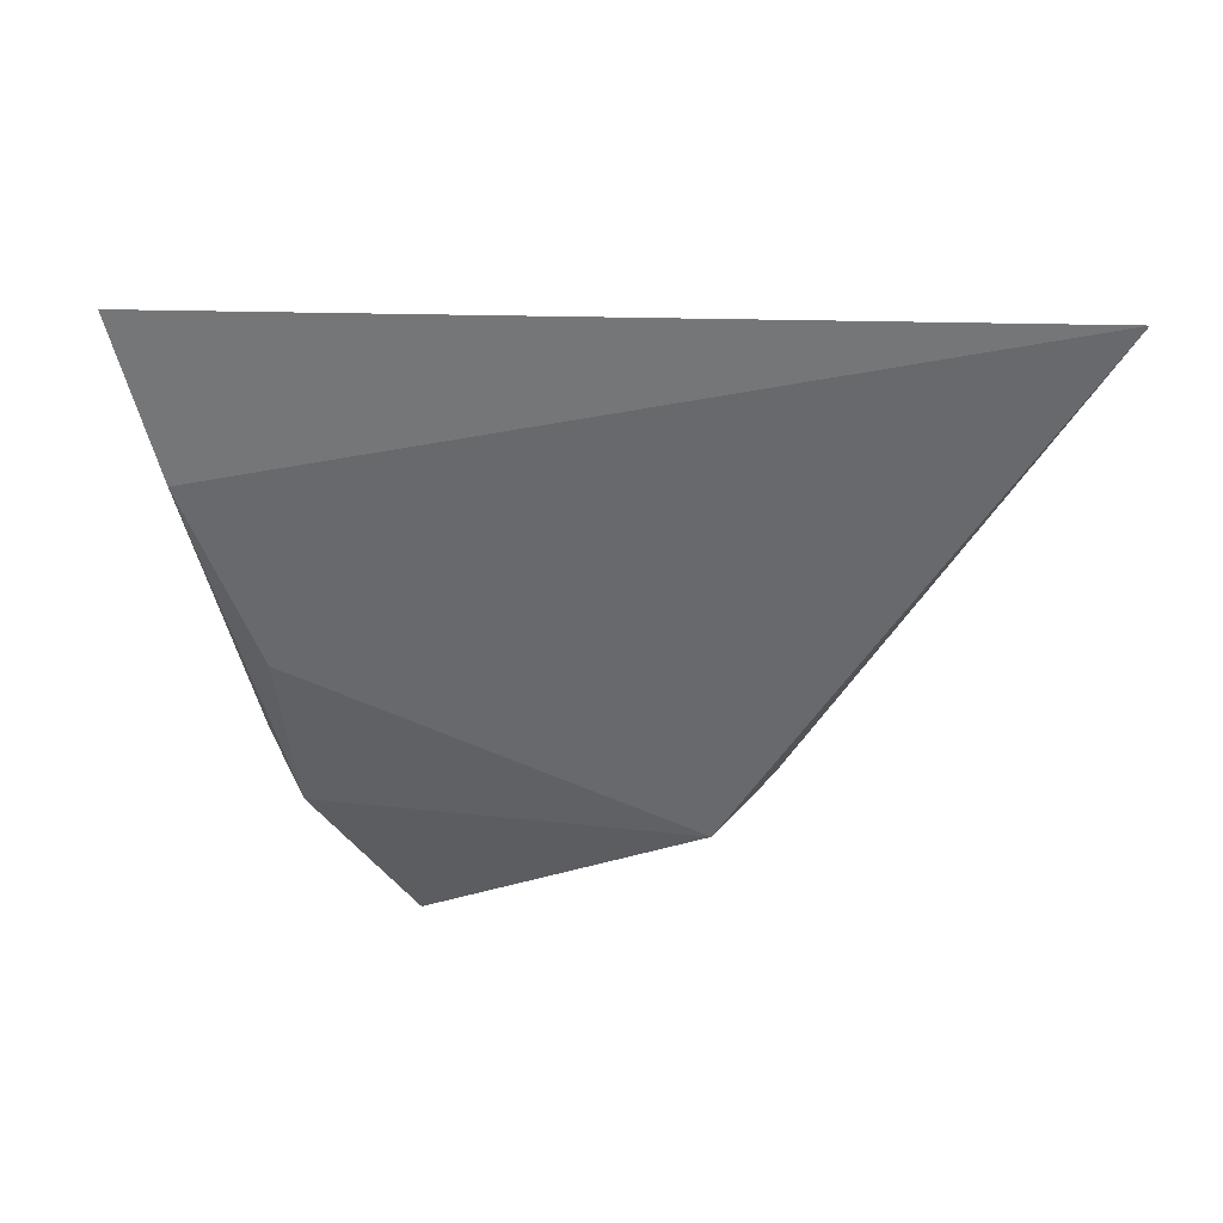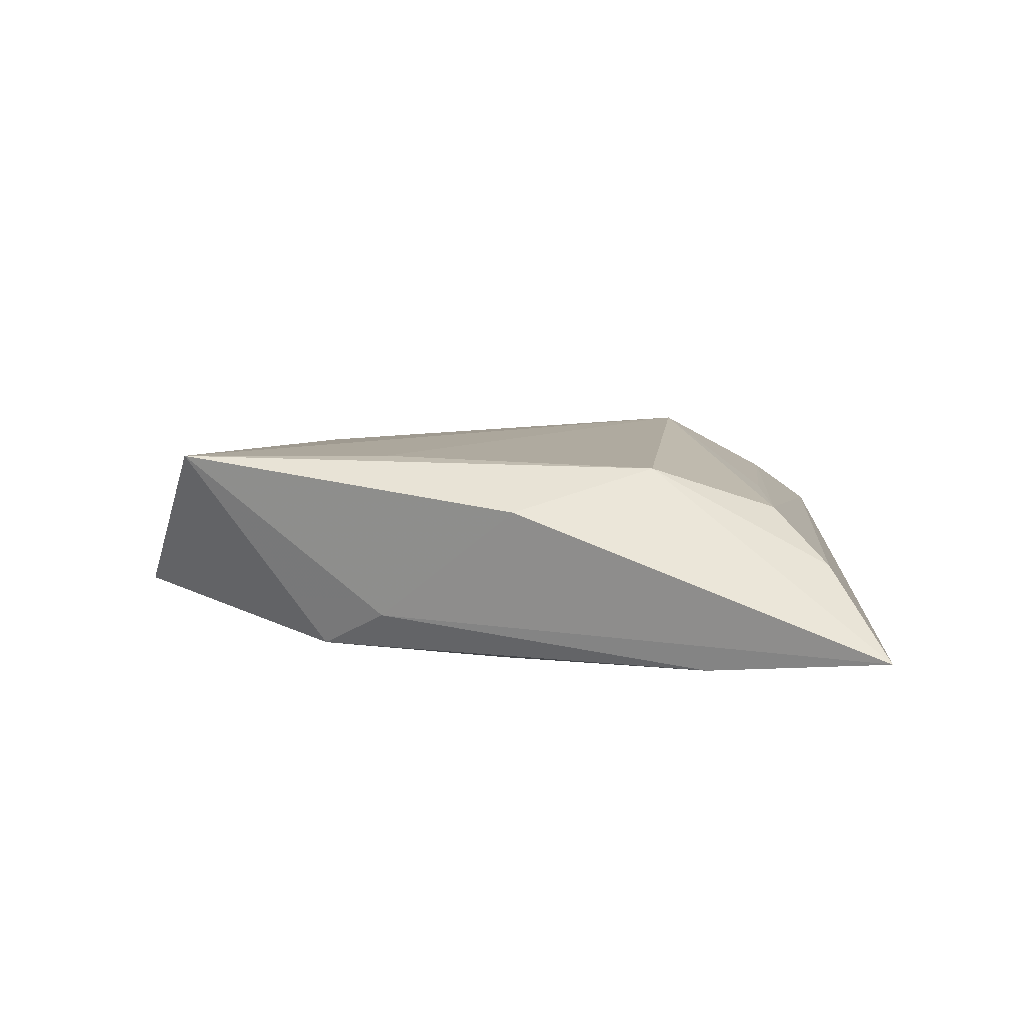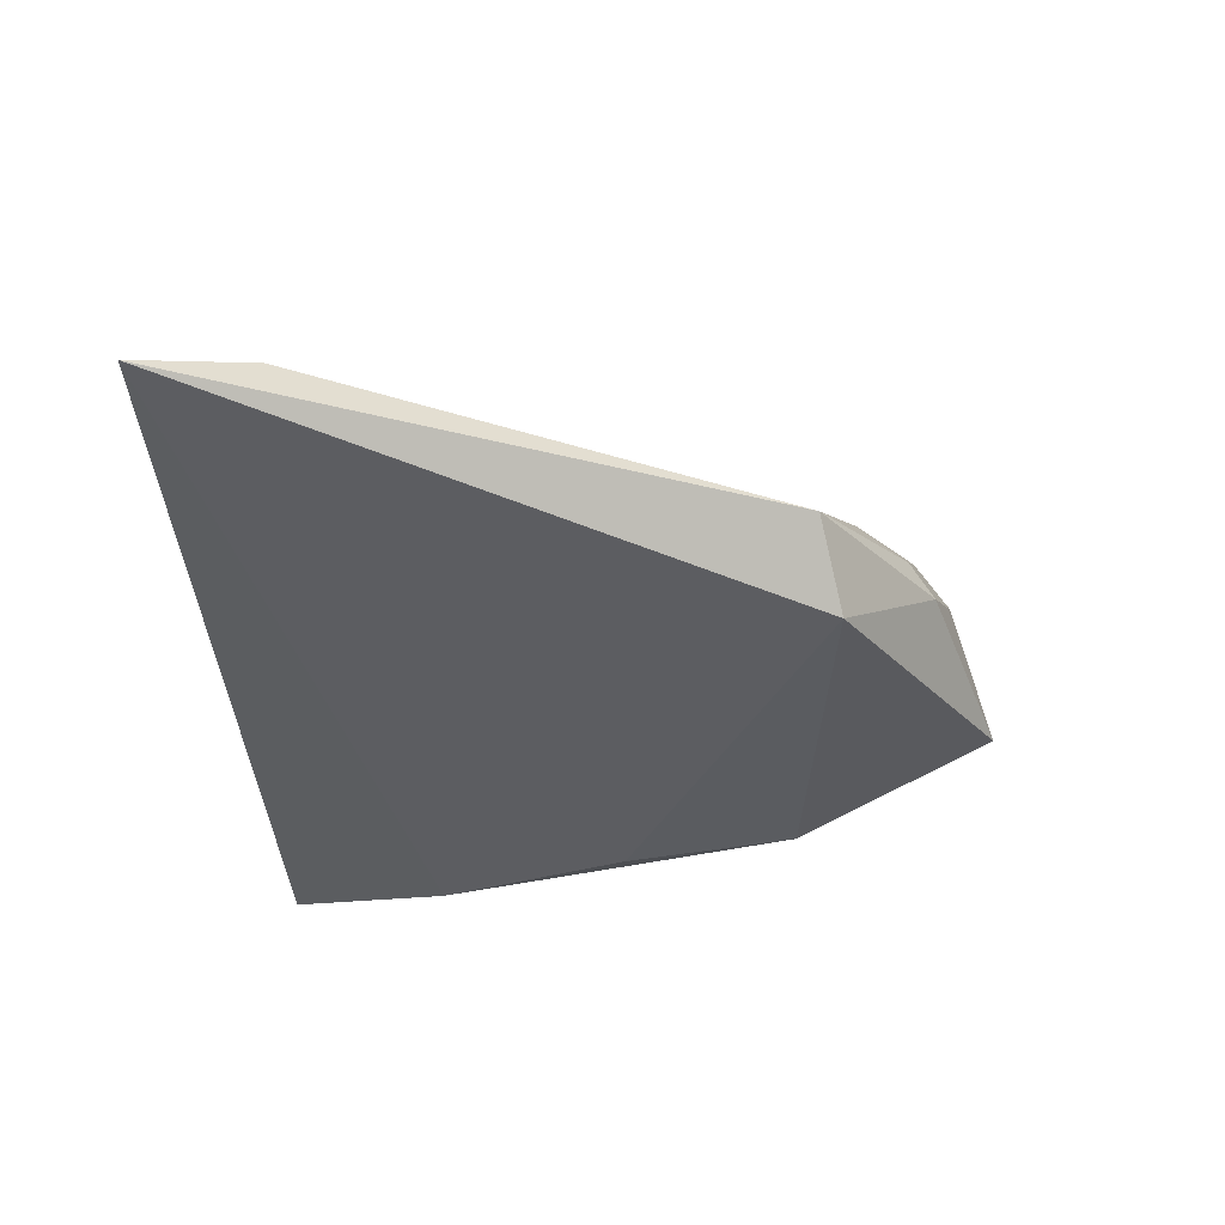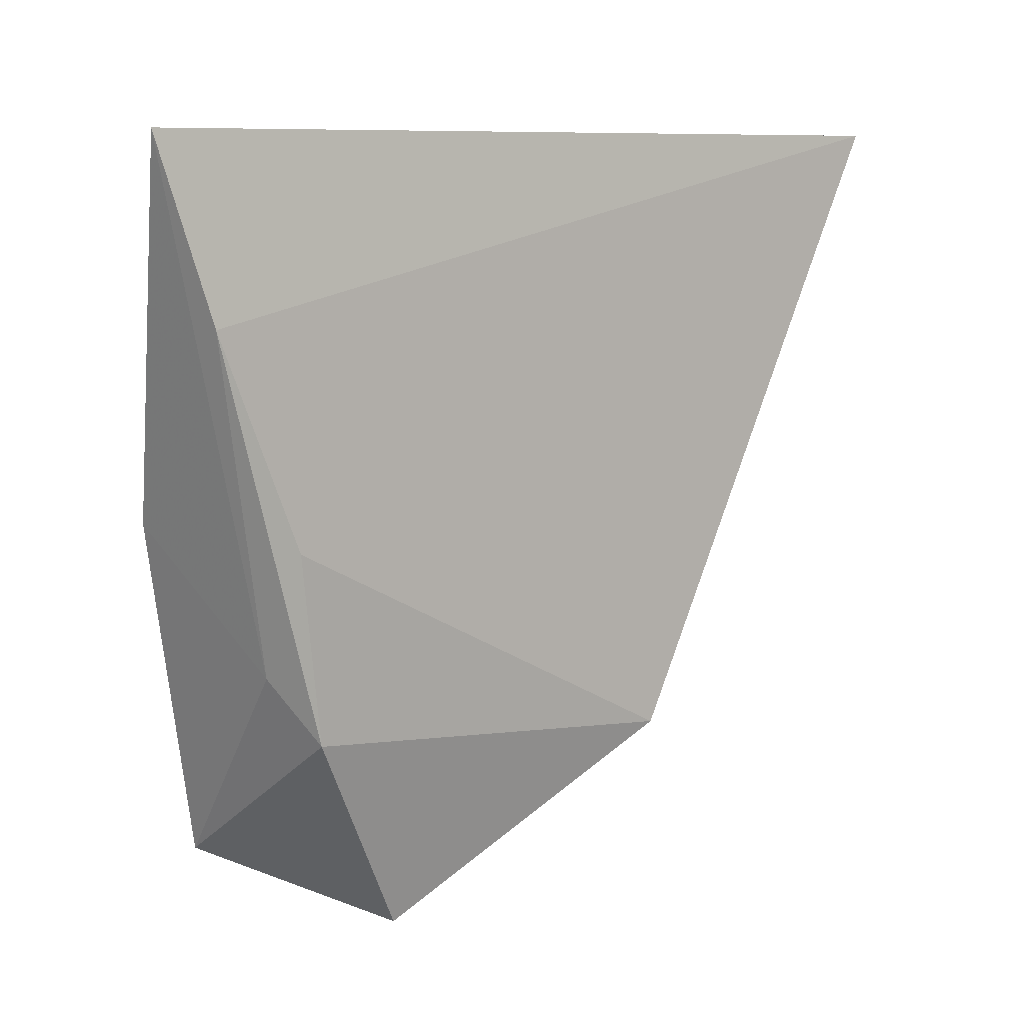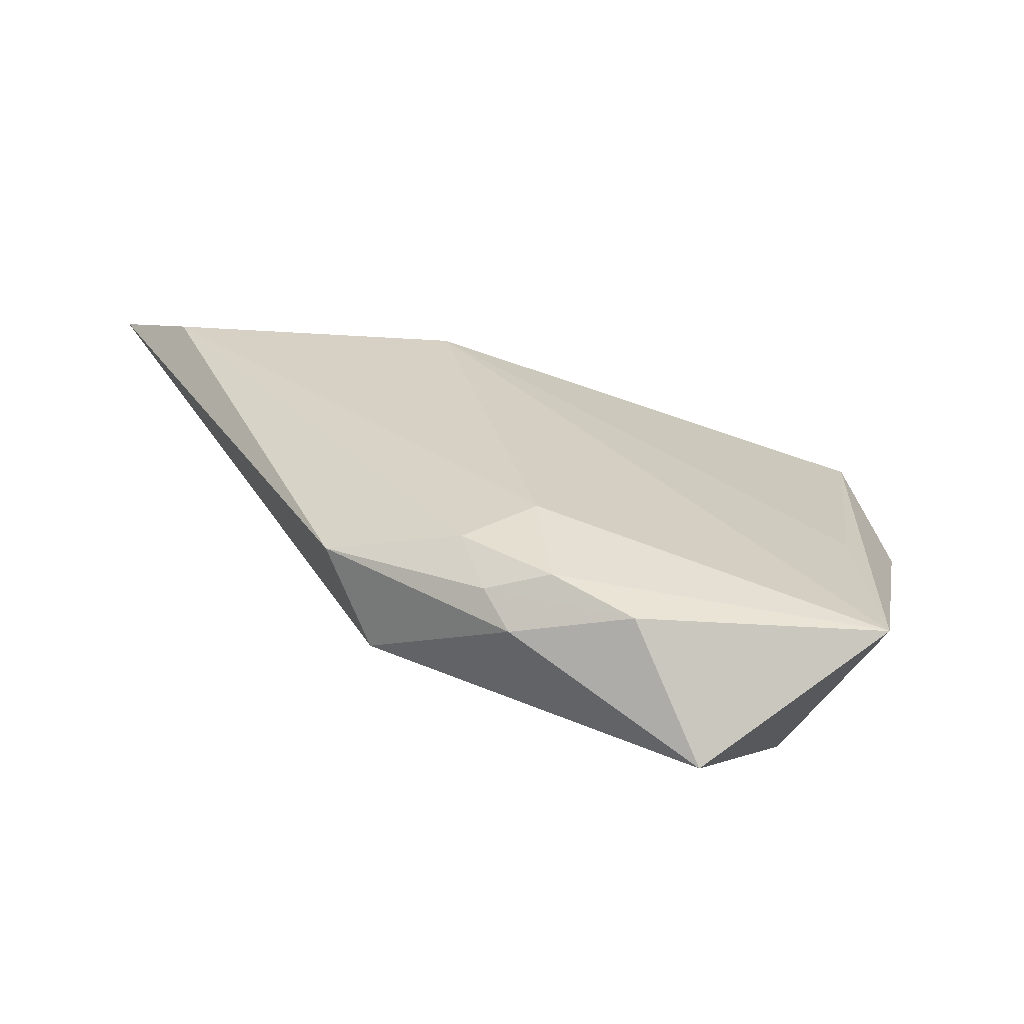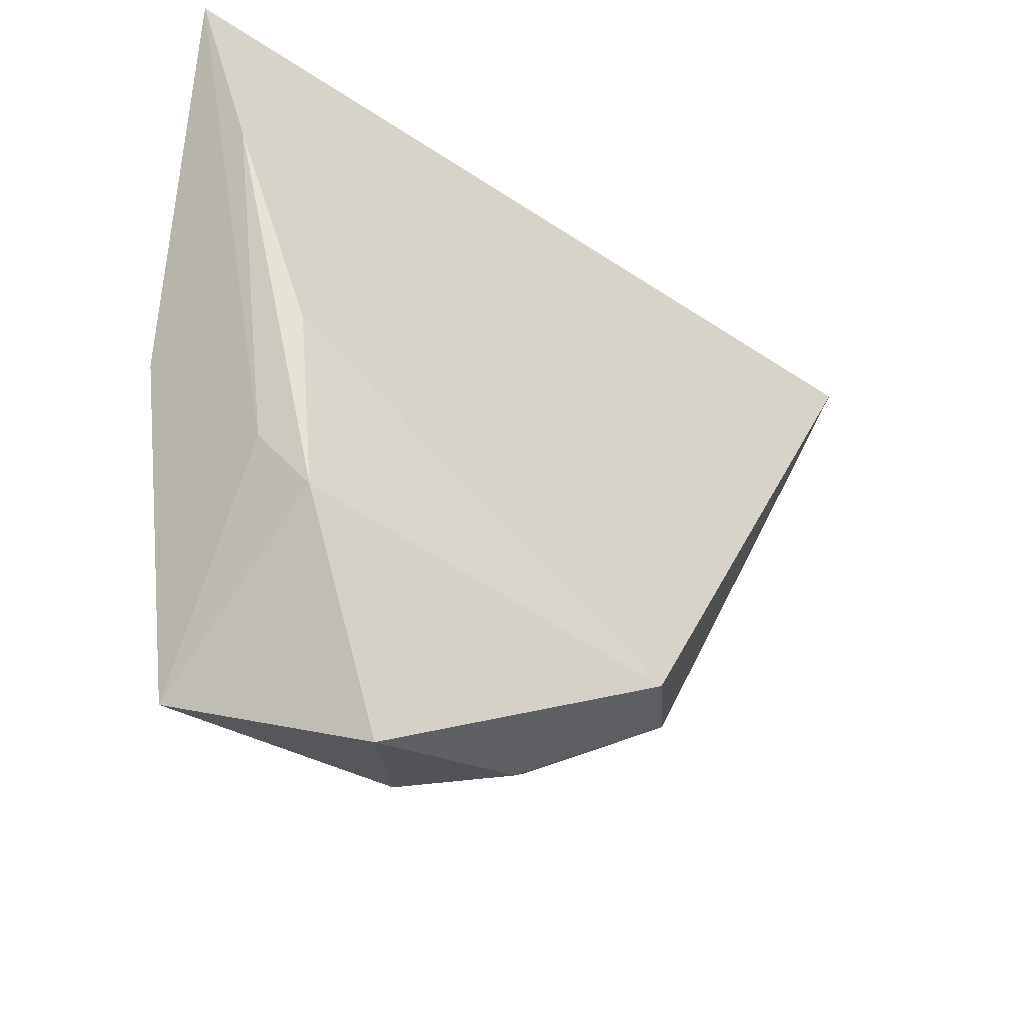
<metadata>
{"format":"obj","ext":"obj","renderer":"f3d","projection":"perspective","resolution":1024,"background":"white","views":[{"elev":-49.8,"azim":177.5,"up":"+Z"},{"elev":8.3,"azim":92.7,"up":"+Z"},{"elev":-34.2,"azim":-86.8,"up":"+Z"},{"elev":8.7,"azim":141.3,"up":"+Y"},{"elev":-69.9,"azim":-17.1,"up":"+Y"},{"elev":-39.4,"azim":142.2,"up":"+Y"}]}
</metadata>
<code>
v 0.0253 -0.02477 -0.01069
v -0.01346 -0.03768 0.00303
v -0.007311 -0.03886 0.007068
v 0.03639 -0.00173 0.006849
v -0.03007 -0.02715 -0.001614
v 0.02769 -0.04091 0.01209
v 0.03753 0.02031 -0.01093
v -0.009727 -0.02792 0.01006
v -0.01683 -0.03192 0.005869
v 0.03062 0.01408 0.01127
v 0.02821 -0.003482 -0.01164
v -0.06218 0.04039 -0.004641
v 0.02944 -0.01753 -0.006493
v -0.02178 0.01756 0.01209
v 0.02644 -0.01712 0.01209
v -0.02244 -0.02941 -0.01028
v 0.04317 0.04039 -0.008747
v 0.00836 0.028 0.006425
v 0.02775 0.02835 0.006471
v 0.01221 -0.04838 -0.005283
v 0.03435 0.0342 0.0007193
v 0.001615 -0.04354 0.006707
v -0.009923 -0.04072 0.0003364
v -0.05436 0.02809 0.0009619
v -0.04143 0.03159 0.002998
f 20 6 22
f 17 10 4
f 4 10 6
f 4 13 17
f 6 13 4
f 10 19 14
f 20 16 1
f 1 6 20
f 1 13 6
f 3 22 6
f 21 10 17
f 21 19 10
f 21 17 12
f 12 19 21
f 24 14 12
f 25 19 12
f 12 14 25
f 6 10 15
f 15 14 6
f 10 14 15
f 11 1 16
f 17 13 7
f 13 1 7
f 1 11 7
f 12 17 7
f 7 16 12
f 7 11 16
f 9 3 8
f 8 24 9
f 14 24 8
f 6 14 8
f 8 3 6
f 9 24 5
f 12 16 5
f 5 24 12
f 18 14 19
f 19 25 18
f 18 25 14
f 2 3 9
f 9 5 2
f 22 3 2
f 20 22 23
f 22 2 23
f 23 16 20
f 23 5 16
f 23 2 5

</code>
